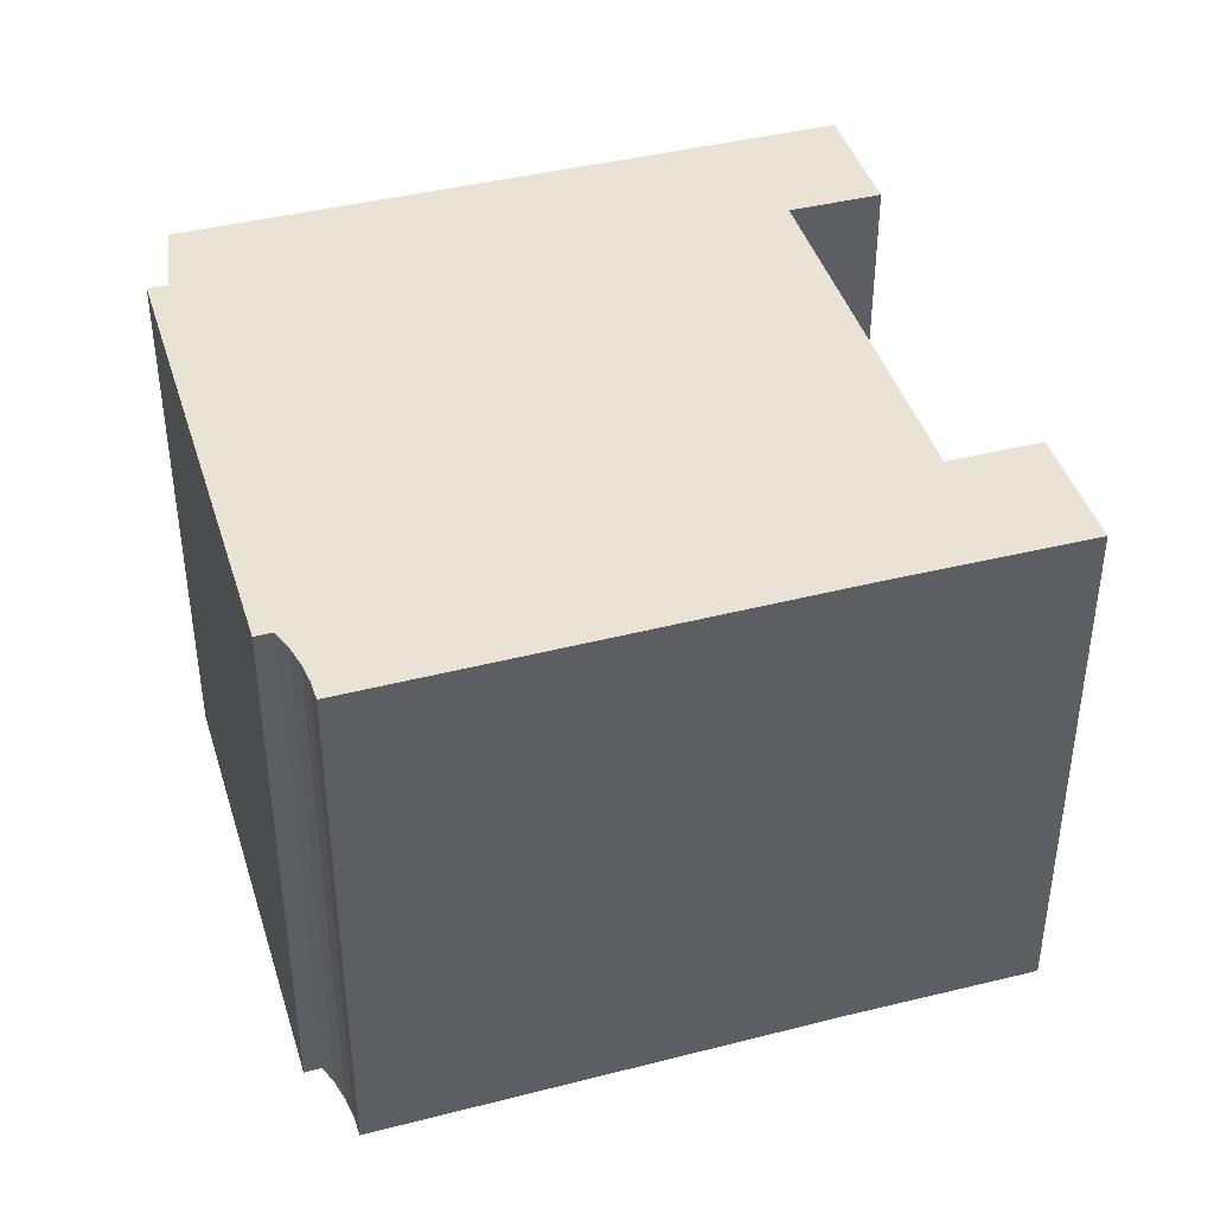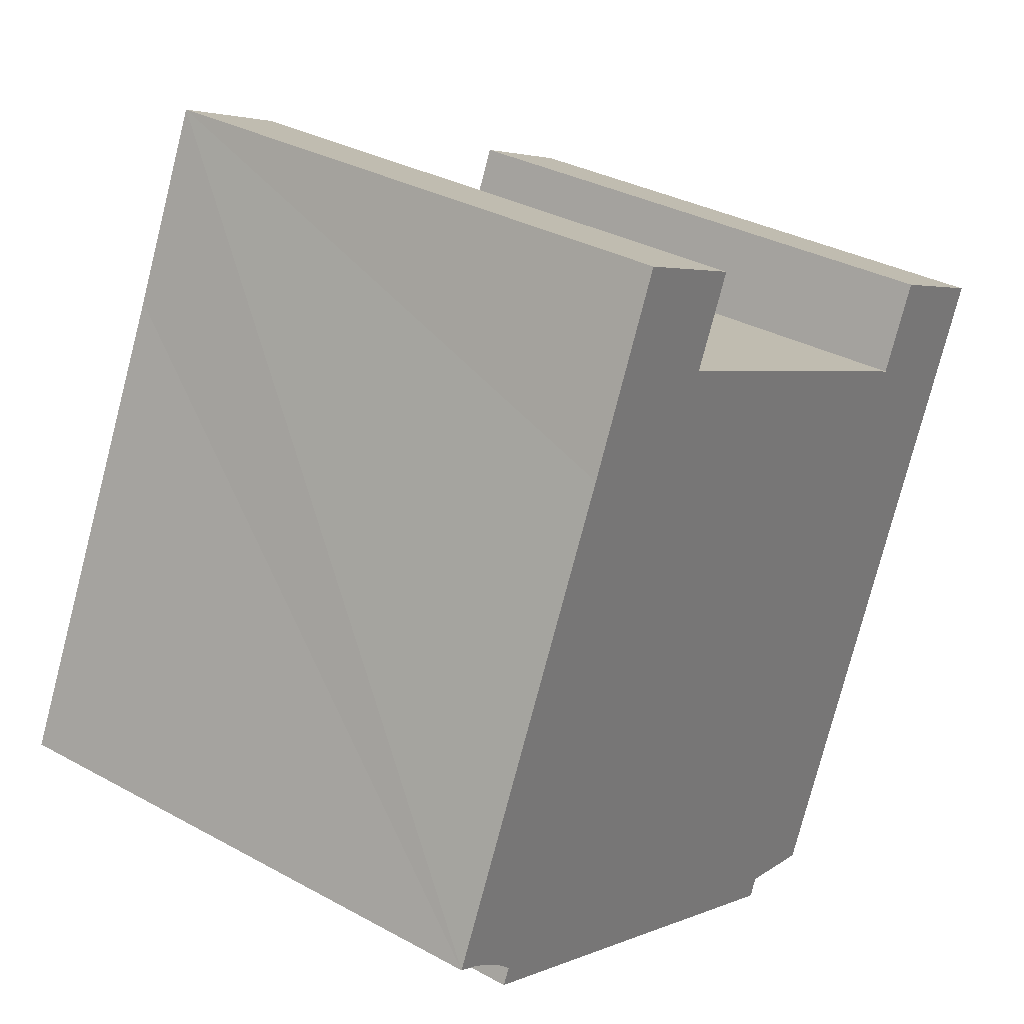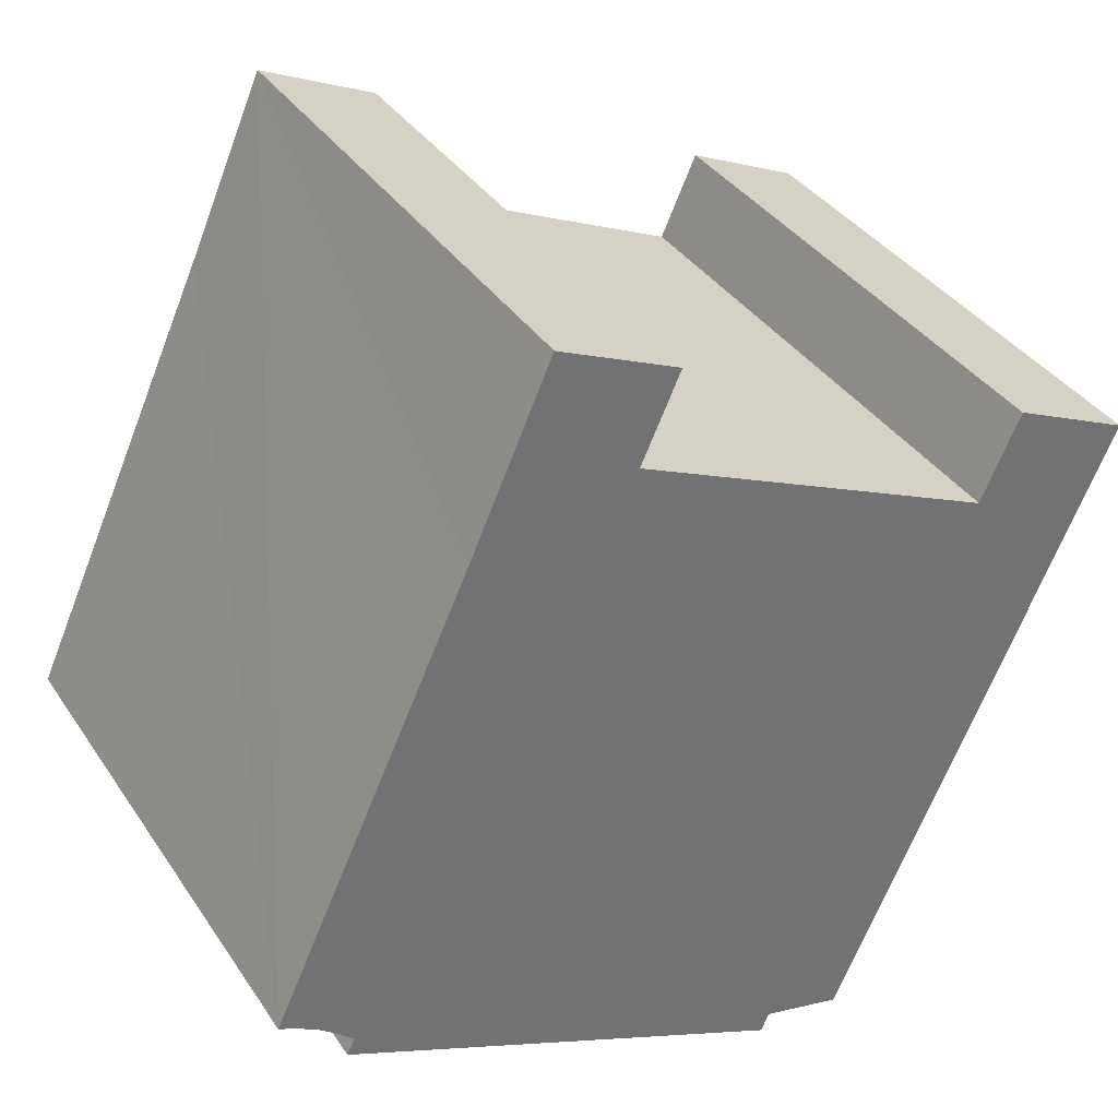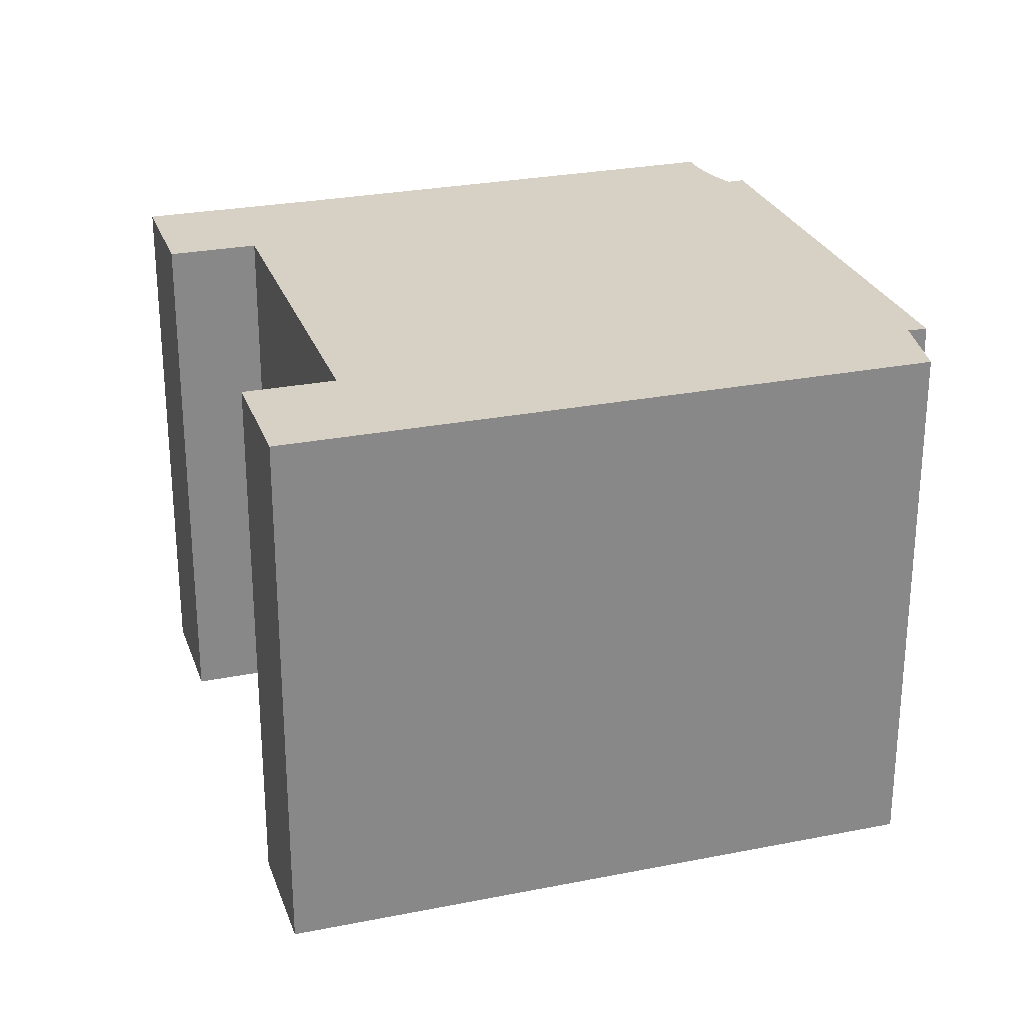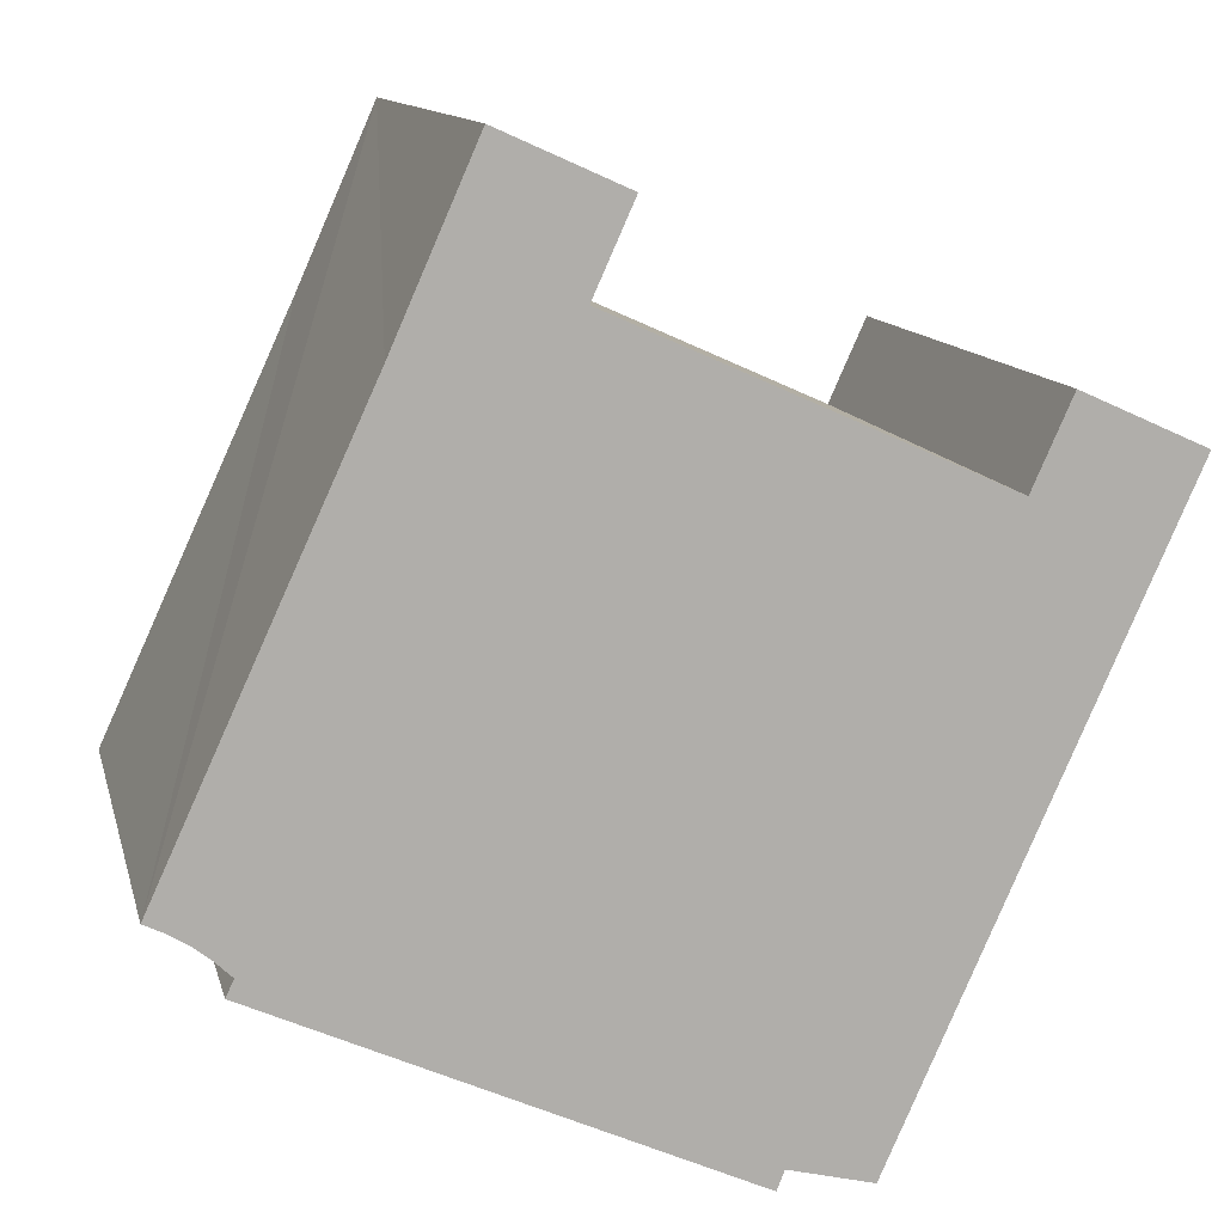
<metadata>
{"format":"obj","ext":"obj","renderer":"f3d","projection":"perspective","resolution":1024,"background":"white","views":[{"elev":42.2,"azim":-82.5,"up":"+Y"},{"elev":32.6,"azim":-52.6,"up":"+Z"},{"elev":36.7,"azim":-29.6,"up":"+Z"},{"elev":26.8,"azim":96.9,"up":"+Y"},{"elev":11.9,"azim":-12.9,"up":"+Z"}]}
</metadata>
<code>
v  19.62 12.39 7.646
v  16.11 12.39 6.914
v  16.97 12.39 8.838
v  8.857 12.39 12.47
v  4.428 12.39 9.653
v  6.202 12.39 13.66
v  7.998 12.39 10.56
v  0 12.39 7.587e-16
v  13.49 12.39 -6.056
v  0.129 12.39 -0.062
v  0.441 12.39 -0.212
v  0.857 12.39 -0.47
v  1.243 12.39 -0.772
v  1.594 12.39 -1.113
v  1.424 12.39 -1.476
v  4.428 12.39 -2.83
v  11.7 12.39 -5.613
v  11.53 12.39 -6.032
v  1.424 9.038e-17 -1.476
v  1.594 6.815e-17 -1.113
v  0 0 0
v  4.428 -5.911e-16 9.653
v  6.202 -8.364e-16 13.66
v  16.11 -4.234e-16 6.914
v  16.97 -5.412e-16 8.838
v  1.243 4.727e-17 -0.772
v  0.857 2.878e-17 -0.47
v  0.441 1.298e-17 -0.212
v  0.129 3.796e-18 -0.062
v  4.428 1.733e-16 -2.83
v  11.53 3.694e-16 -6.032
v  8.857 -7.634e-16 12.47
v  7.998 -6.464e-16 10.56
v  19.62 -4.682e-16 7.646
v  13.49 3.708e-16 -6.056
v  11.7 3.437e-16 -5.613
g defaultobject
f 1 2 3
f 4 5 6
f 5 4 7
f 5 7 8
f 8 7 2
f 8 2 1
f 8 1 9
f 8 9 10
f 10 9 11
f 11 9 12
f 12 9 13
f 13 9 14
f 14 9 15
f 15 9 16
f 16 9 17
f 18 16 17
f 19 14 15
f 14 19 20
f 21 5 8
f 5 21 6
f 6 21 22
f 6 22 23
f 24 3 2
f 3 24 25
f 20 13 14
f 13 20 26
f 26 12 13
f 12 26 27
f 27 11 12
f 11 27 28
f 28 10 11
f 10 28 8
f 8 28 21
f 21 28 29
f 16 19 15
f 19 16 18
f 19 18 30
f 30 18 31
f 23 4 6
f 4 23 32
f 33 2 7
f 2 33 24
f 25 1 3
f 1 25 34
f 32 7 4
f 7 32 33
f 34 9 1
f 9 34 35
f 35 17 9
f 17 35 36
f 36 18 17
f 18 36 31
f 23 33 32
f 25 35 34
f 35 25 24
f 35 24 33
f 35 33 23
f 35 23 22
f 35 22 36
f 36 22 31
f 31 22 30
f 30 22 27
f 27 22 28
f 28 22 29
f 29 22 21
f 30 27 26
f 30 26 20
f 19 30 20

</code>
